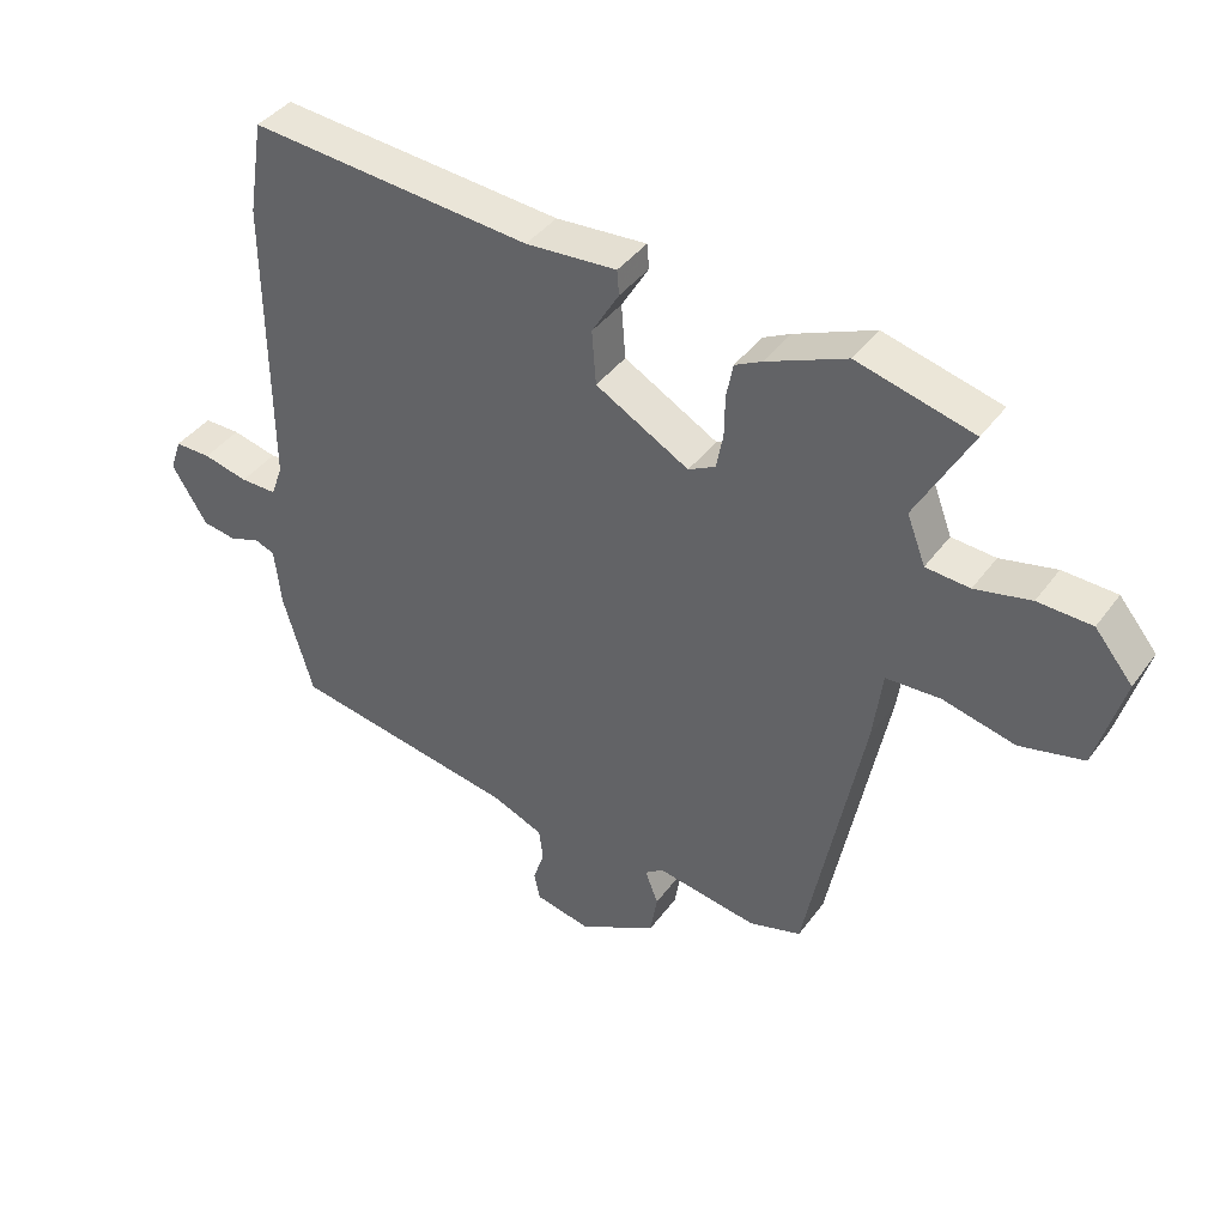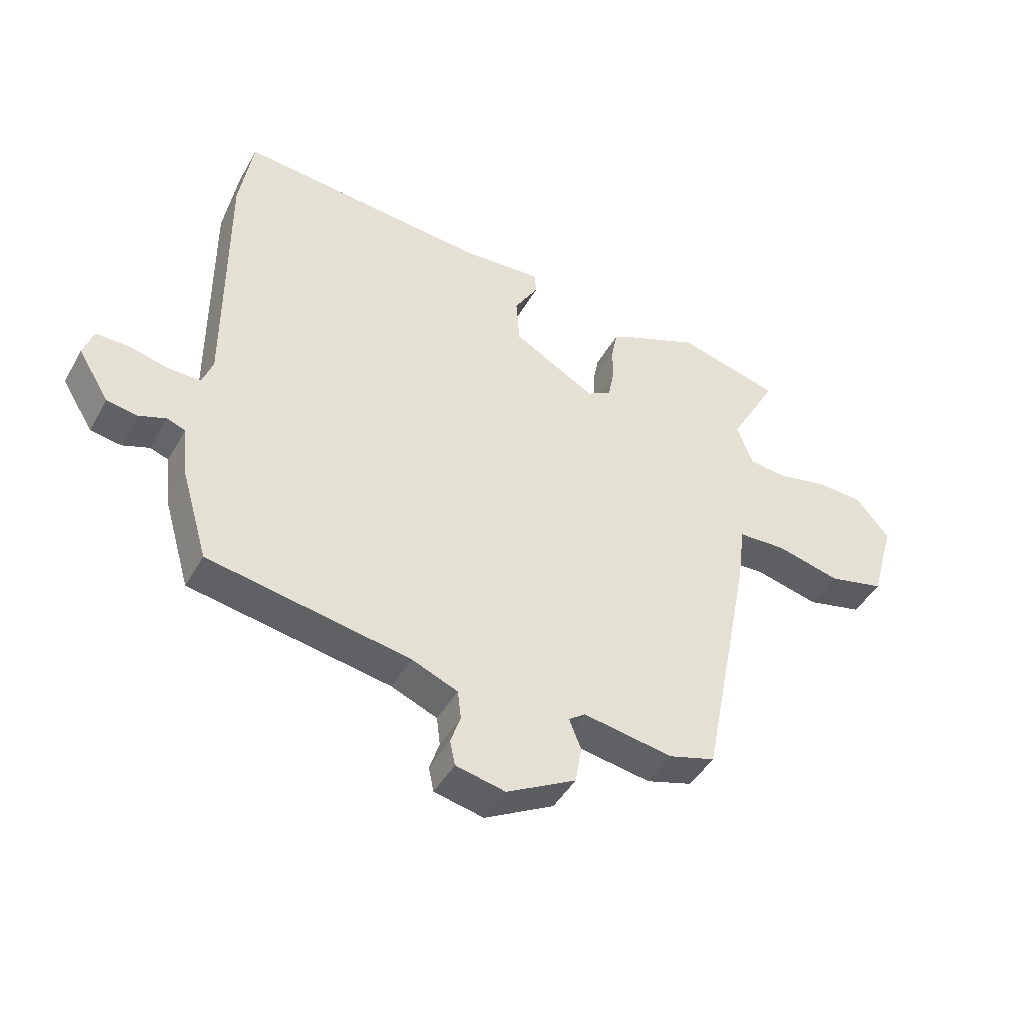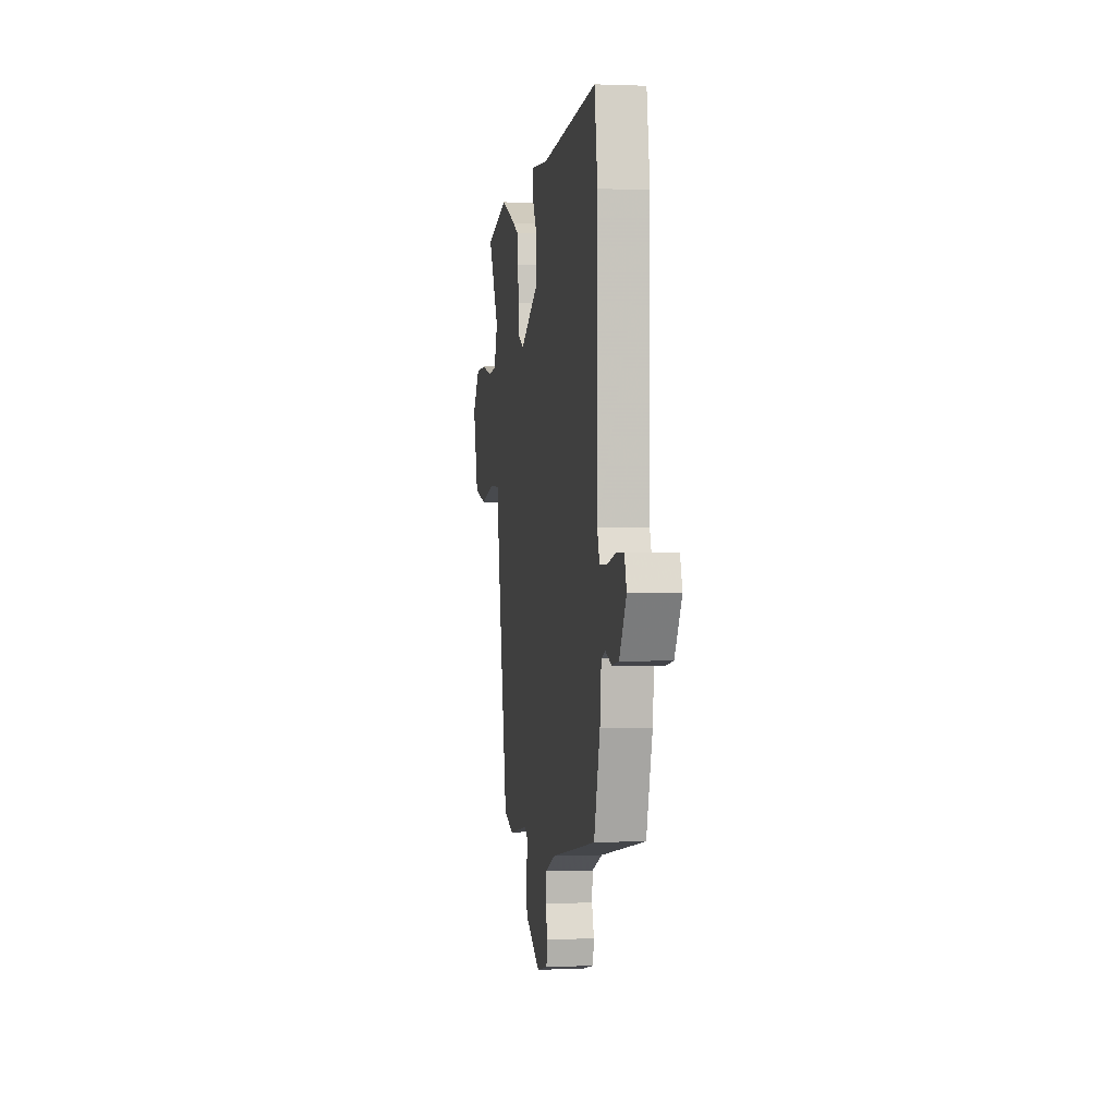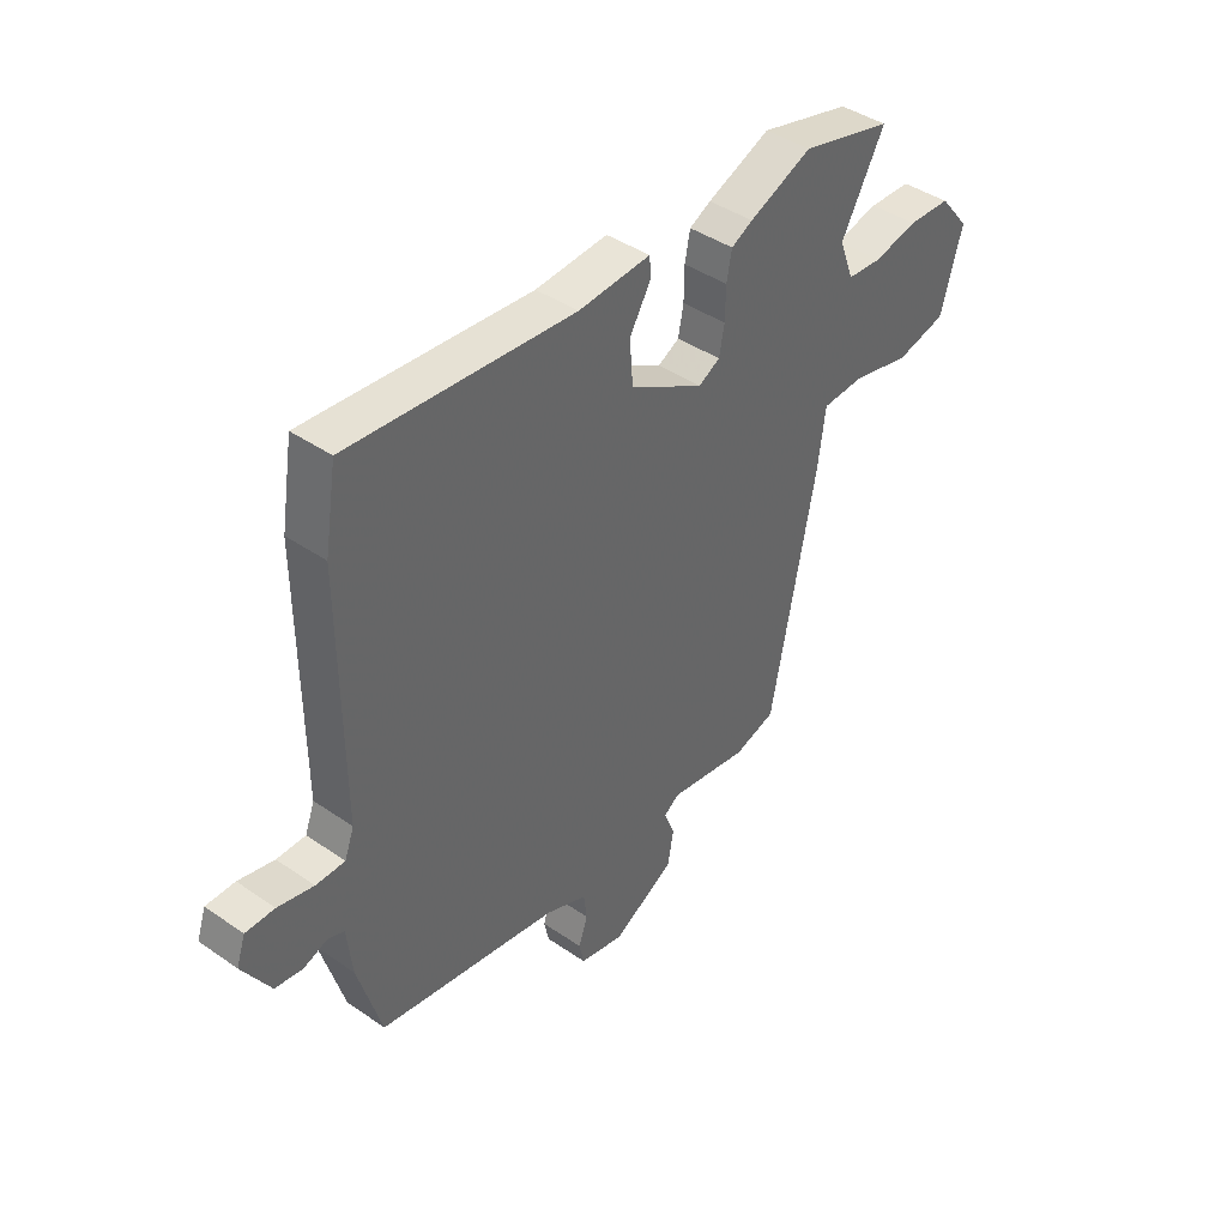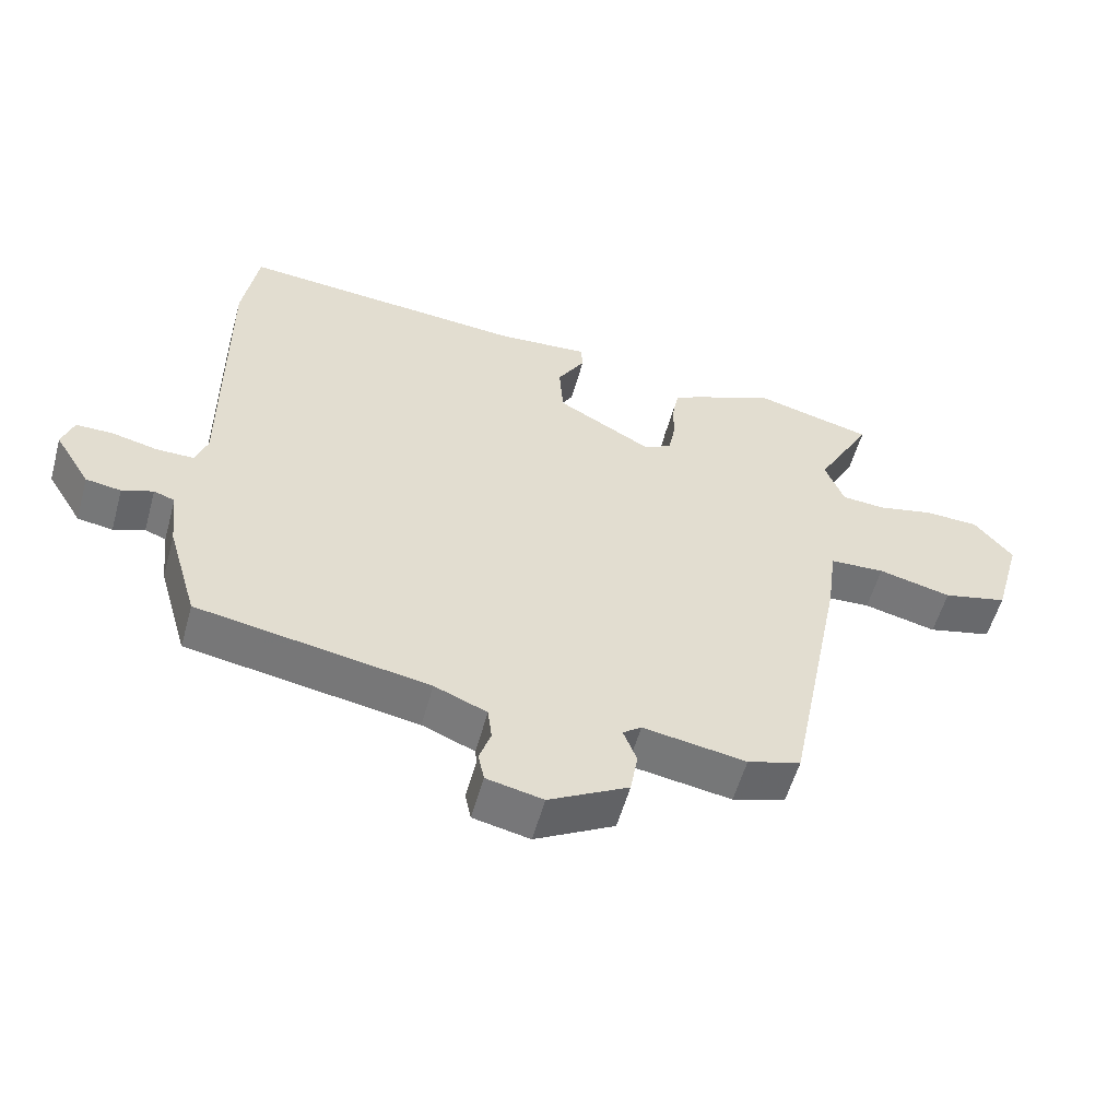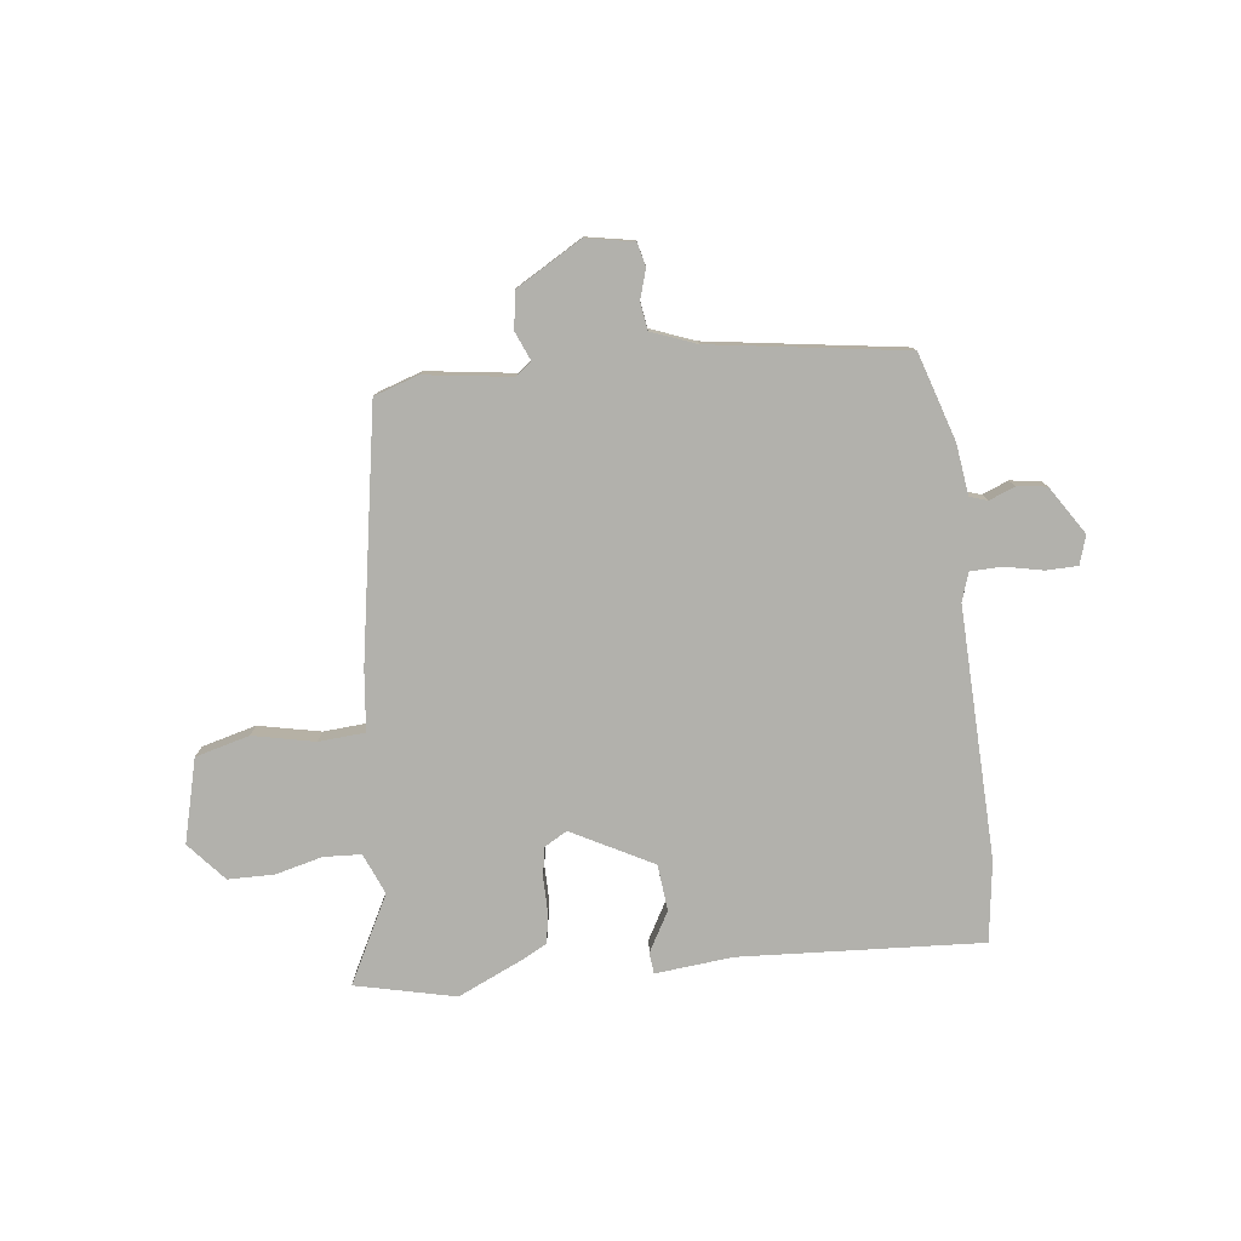
<metadata>
{"format":"obj","ext":"obj","renderer":"f3d","projection":"perspective","resolution":1024,"background":"white","views":[{"elev":40.8,"azim":32.8,"up":"+Z"},{"elev":-45.2,"azim":-27.9,"up":"+Z"},{"elev":0.1,"azim":-98.9,"up":"+Z"},{"elev":41.8,"azim":-50.2,"up":"+Z"},{"elev":-56.0,"azim":-15.5,"up":"+Z"},{"elev":-78.9,"azim":-171.9,"up":"+Y"}]}
</metadata>
<code>
v -0.488 0.07 -0.444
v -0.533 0.07 -0.29
v -0.543 0.07 -0.199
v -0.574 0.07 -0.188
v -0.62 0.07 -0.205
v -0.672 0.07 -0.197
v -0.725 0.07 -0.111
v -0.708 0.07 -0.061
v -0.653 0.07 -0.061
v -0.585 0.07 -0.077
v -0.53 0.07 -0.077
v -0.512 0.07 -0.028
v -0.514 0.07 0.415
v -0.491 0.07 0.556
v -0.065 0.07 0.521
v 0.072 0.07 0.531
v 0.075 0.07 0.494
v 0.034 0.07 0.425
v 0.04 0.07 0.343
v 0.181 0.07 0.264
v 0.222 0.07 0.286
v 0.232 0.07 0.339
v 0.233 0.07 0.401
v 0.243 0.07 0.453
v 0.284 0.07 0.474
v 0.404 0.07 0.525
v 0.579 0.07 0.48
v 0.496 0.07 0.329
v 0.524 0.07 0.256
v 0.59 0.07 0.251
v 0.674 0.07 0.27
v 0.755 0.07 0.267
v 0.812 0.07 0.198
v 0.771 0.07 0.052
v 0.675 0.07 0.029
v 0.566 0.07 0.055
v 0.484 0.07 0.051
v 0.47 0.07 -0.056
v 0.384 0.07 -0.494
v 0.305 0.07 -0.518
v 0.152 0.07 -0.493
v 0.124 0.07 -0.514
v 0.144 0.07 -0.565
v 0.133 0.07 -0.63
v 0.015 0.07 -0.695
v -0.069 0.07 -0.677
v -0.078 0.07 -0.635
v -0.061 0.07 -0.584
v -0.067 0.07 -0.535
v -0.145 0.07 -0.503
v -0.488 0 -0.444
v -0.533 0 -0.29
v -0.543 0 -0.199
v -0.574 0 -0.188
v -0.62 0 -0.205
v -0.672 0 -0.197
v -0.725 0 -0.111
v -0.708 0 -0.061
v -0.653 0 -0.061
v -0.585 0 -0.077
v -0.53 0 -0.077
v -0.512 0 -0.028
v -0.514 0 0.415
v -0.491 0 0.556
v -0.065 0 0.521
v 0.072 0 0.531
v 0.075 0 0.494
v 0.034 0 0.425
v 0.04 0 0.343
v 0.181 0 0.264
v 0.222 0 0.286
v 0.232 0 0.339
v 0.233 0 0.401
v 0.243 0 0.453
v 0.284 0 0.474
v 0.404 0 0.525
v 0.579 0 0.48
v 0.496 0 0.329
v 0.524 0 0.256
v 0.59 0 0.251
v 0.674 0 0.27
v 0.755 0 0.267
v 0.812 0 0.198
v 0.771 0 0.052
v 0.675 0 0.029
v 0.566 0 0.055
v 0.484 0 0.051
v 0.47 0 -0.056
v 0.384 0 -0.494
v 0.305 0 -0.518
v 0.152 0 -0.493
v 0.124 0 -0.514
v 0.144 0 -0.565
v 0.133 0 -0.63
v 0.015 0 -0.695
v -0.069 0 -0.677
v -0.078 0 -0.635
v -0.061 0 -0.584
v -0.067 0 -0.535
v -0.145 0 -0.503
f 46 47 48
f 45 46 48
f 44 45 48
f 43 44 48
f 42 43 48
f 41 42 48 49
f 39 40 41
f 38 39 41
f 37 38 41
f 37 41 49 50
f 34 35 36
f 33 34 36
f 32 33 36
f 31 32 36
f 30 31 36
f 29 30 36 37
f 1 2 3
f 50 1 3
f 37 50 3
f 29 37 3
f 28 29 3
f 26 27 28
f 25 26 28
f 24 25 28
f 23 24 28
f 22 23 28
f 15 16 17 18
f 15 18 19
f 14 15 19
f 13 14 19
f 12 13 19
f 11 12 19 20
f 8 9 10
f 7 8 10
f 6 7 10
f 5 6 10
f 4 5 10
f 4 10 11
f 3 4 11 20
f 21 22 28
f 3 20 21 28
f 98 97 96
f 98 96 95
f 98 95 94
f 98 94 93
f 98 93 92
f 99 98 92 91
f 91 90 89
f 91 89 88
f 91 88 87
f 100 99 91 87
f 86 85 84
f 86 84 83
f 86 83 82
f 86 82 81
f 86 81 80
f 87 86 80 79
f 53 52 51
f 53 51 100
f 53 100 87
f 53 87 79
f 53 79 78
f 78 77 76
f 78 76 75
f 78 75 74
f 78 74 73
f 78 73 72
f 68 67 66 65
f 69 68 65
f 69 65 64
f 69 64 63
f 69 63 62
f 70 69 62 61
f 60 59 58
f 60 58 57
f 60 57 56
f 60 56 55
f 60 55 54
f 61 60 54
f 70 61 54 53
f 78 72 71
f 78 71 70 53
f 1 51 52 2
f 2 52 53 3
f 3 53 54 4
f 4 54 55 5
f 5 55 56 6
f 6 56 57 7
f 7 57 58 8
f 8 58 59 9
f 9 59 60 10
f 10 60 61 11
f 11 61 62 12
f 12 62 63 13
f 13 63 64 14
f 14 64 65 15
f 15 65 66 16
f 16 66 67 17
f 17 67 68 18
f 18 68 69 19
f 19 69 70 20
f 20 70 71 21
f 21 71 72 22
f 22 72 73 23
f 23 73 74 24
f 24 74 75 25
f 25 75 76 26
f 26 76 77 27
f 27 77 78 28
f 28 78 79 29
f 29 79 80 30
f 30 80 81 31
f 31 81 82 32
f 32 82 83 33
f 33 83 84 34
f 34 84 85 35
f 35 85 86 36
f 36 86 87 37
f 37 87 88 38
f 38 88 89 39
f 39 89 90 40
f 40 90 91 41
f 41 91 92 42
f 42 92 93 43
f 43 93 94 44
f 44 94 95 45
f 45 95 96 46
f 46 96 97 47
f 47 97 98 48
f 48 98 99 49
f 49 99 100 50
f 50 100 51 1

</code>
